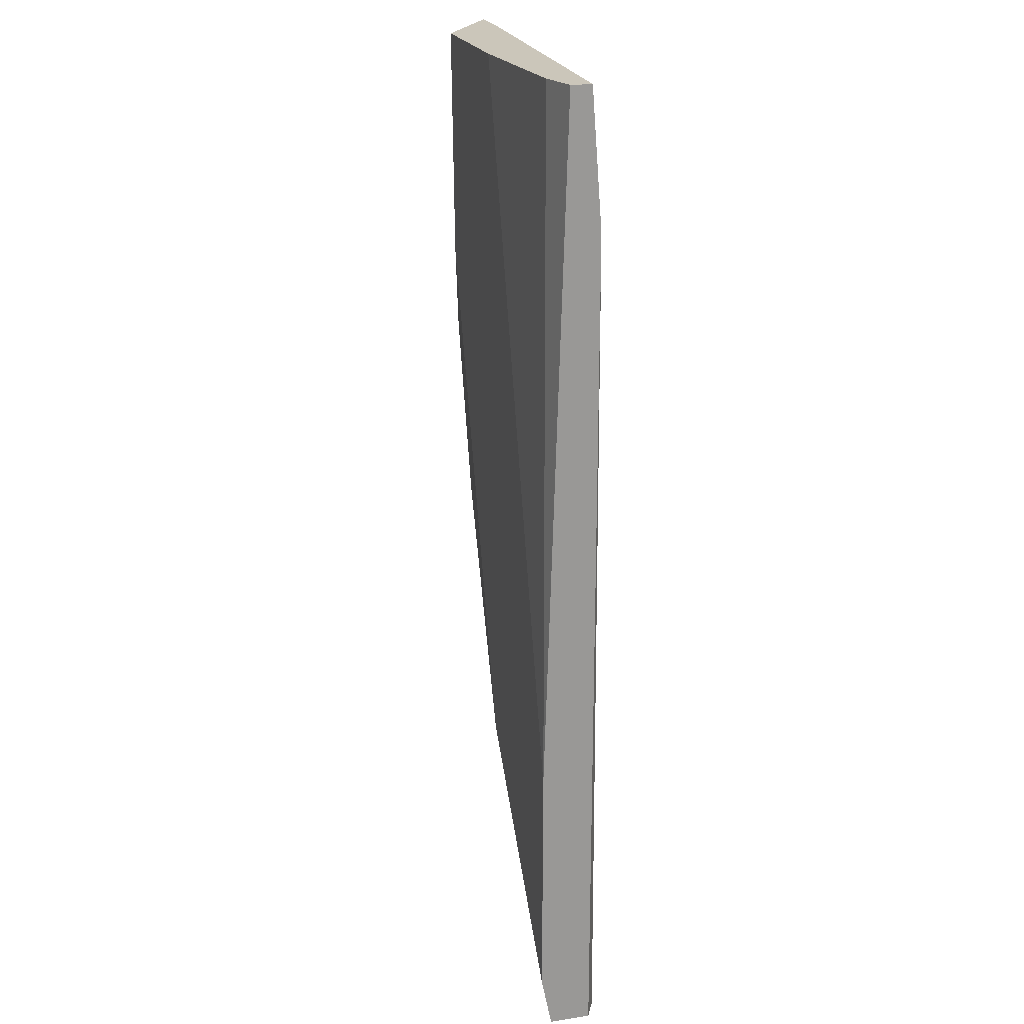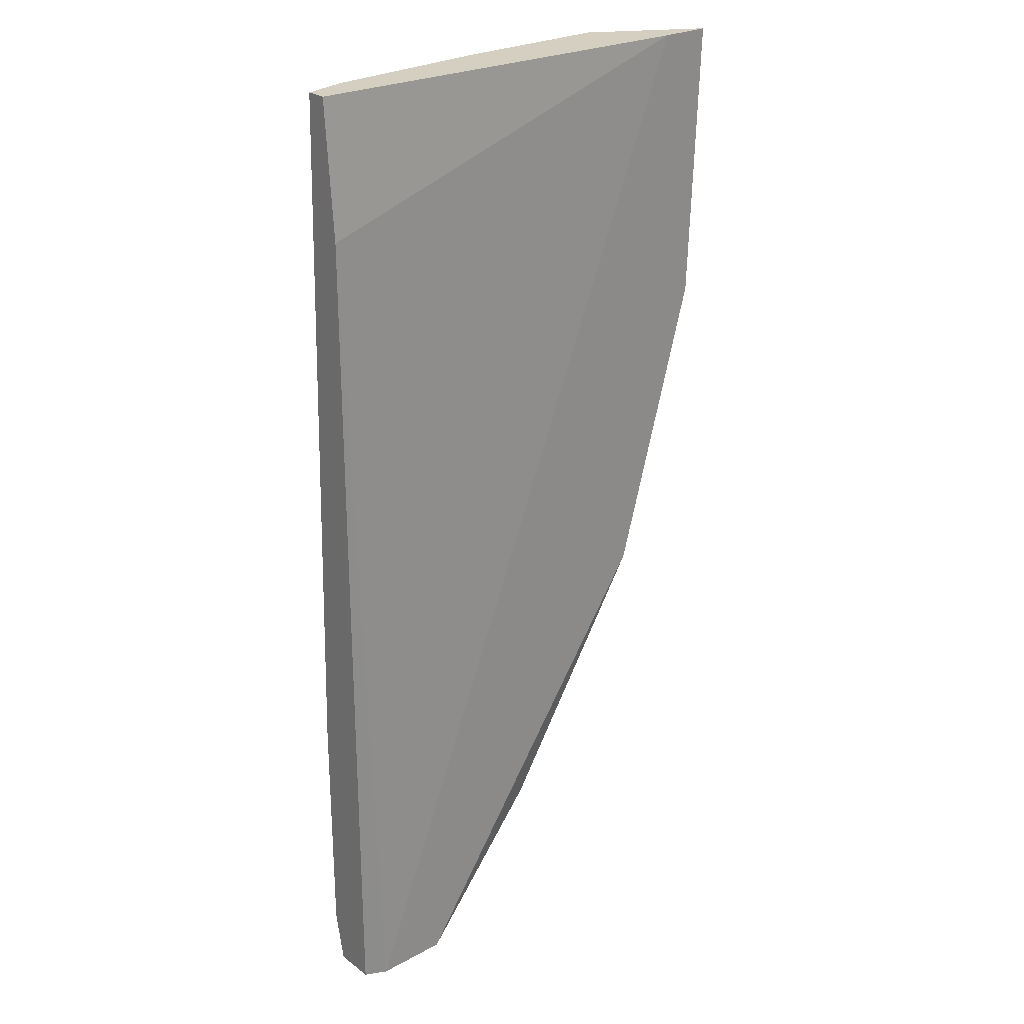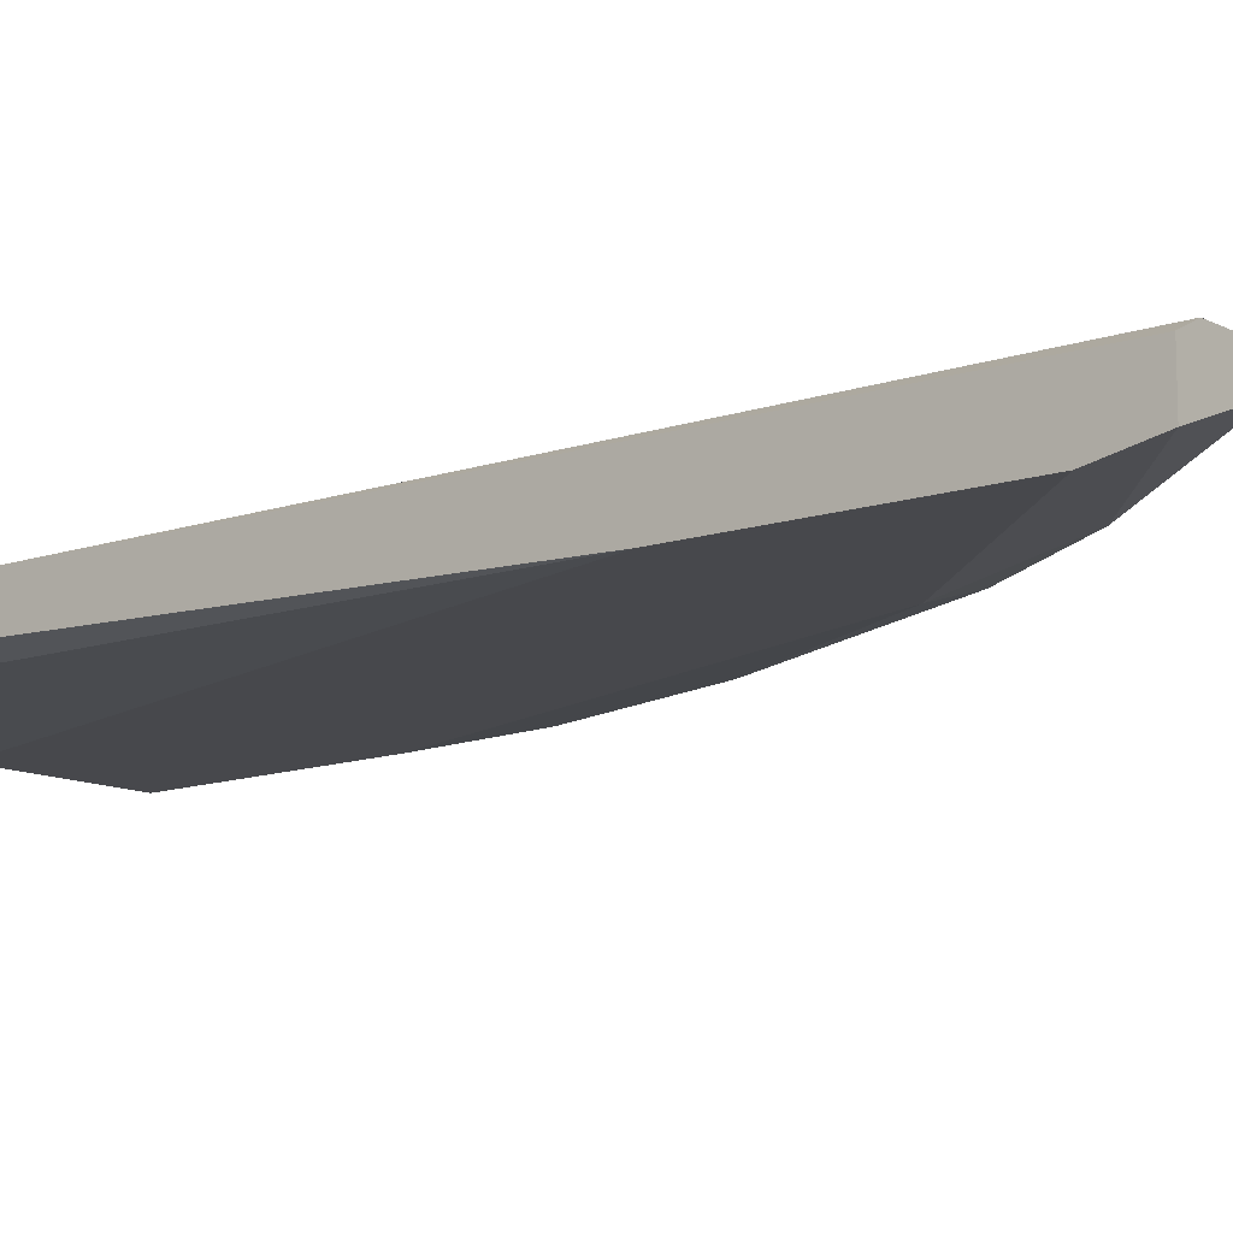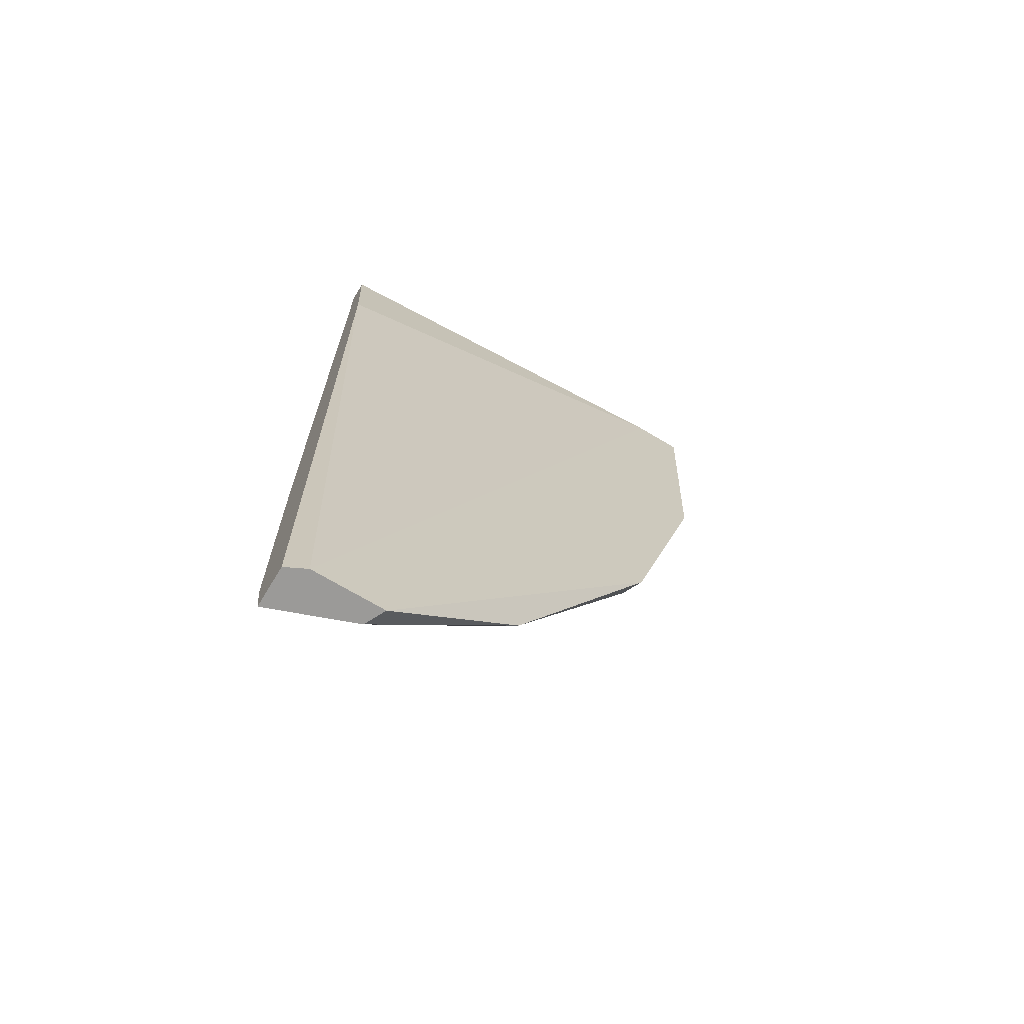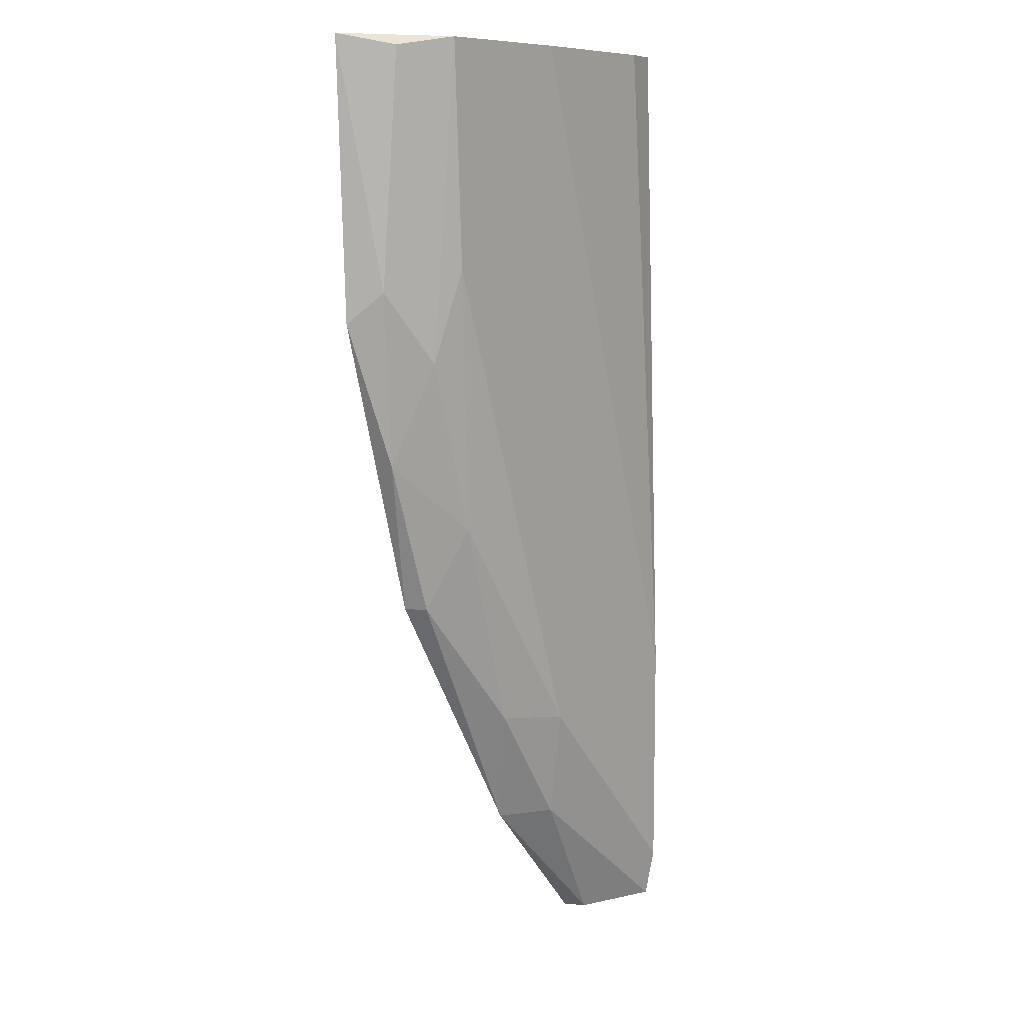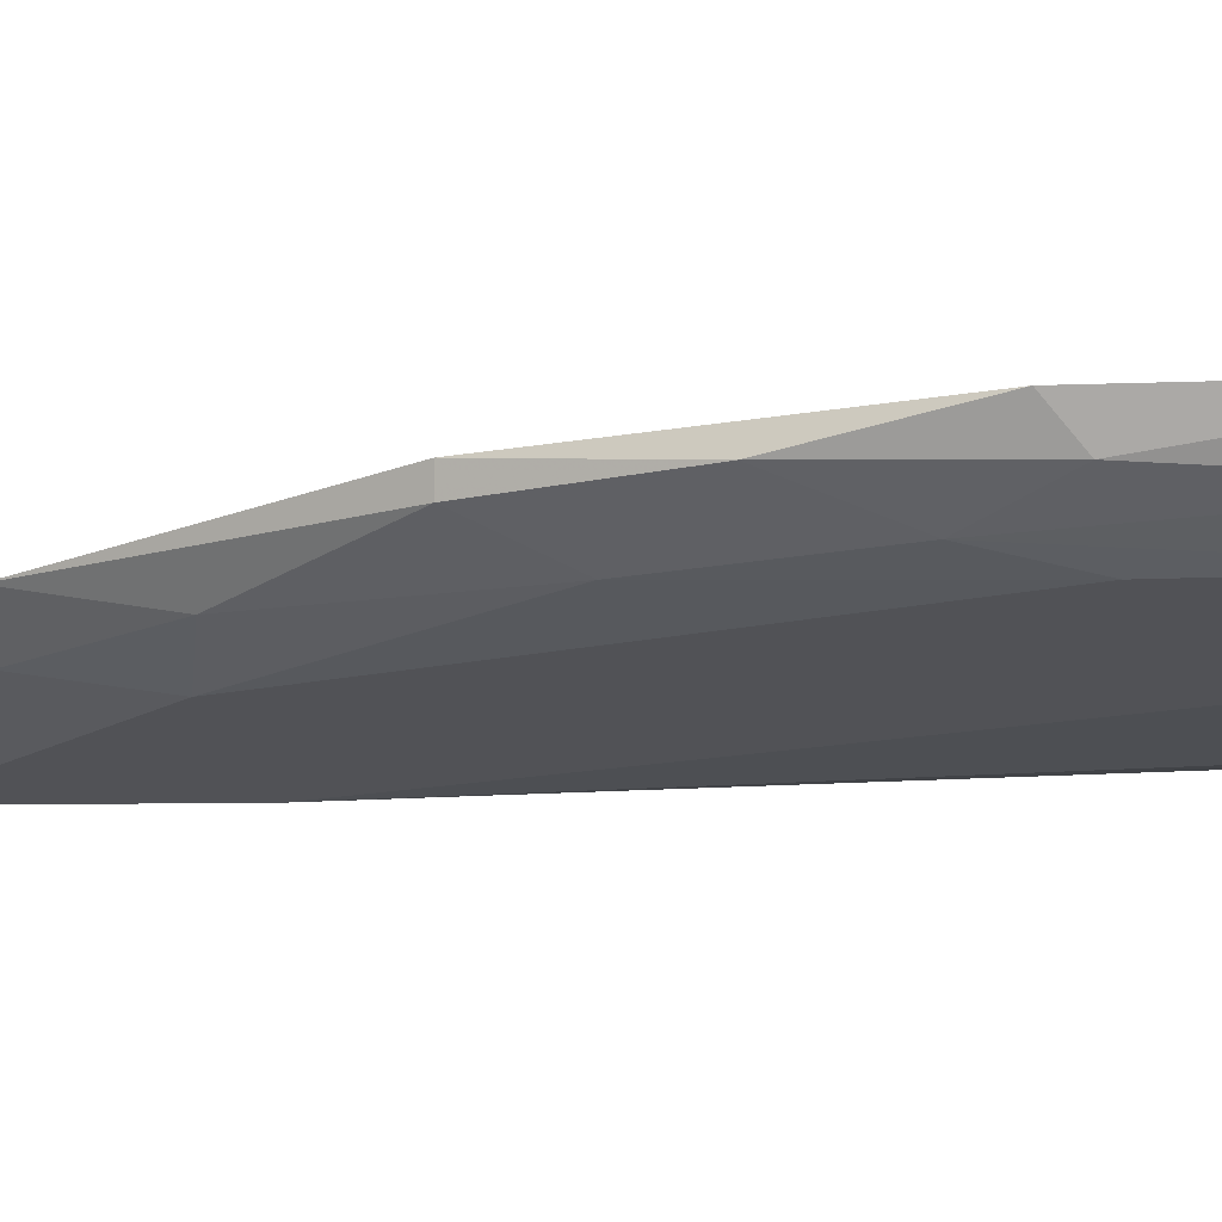
<metadata>
{"format":"obj","ext":"obj","renderer":"f3d","projection":"perspective","resolution":1024,"background":"white","views":[{"elev":21.2,"azim":-105.3,"up":"+Y"},{"elev":25.9,"azim":-40.7,"up":"+Y"},{"elev":-11.6,"azim":-50.7,"up":"+Z"},{"elev":-69.3,"azim":-31.0,"up":"+Y"},{"elev":9.2,"azim":128.6,"up":"+Y"},{"elev":-21.2,"azim":91.2,"up":"+Z"}]}
</metadata>
<code>
v 0.04316 0.006711 0.000238
v 0.04316 0.006711 -0.001249
v 0.04316 -0.06396 -0.001993
v 0.06993 -0.03495 0.001726
v 0.04316 -0.06396 0.000982
v 0.06919 0.006711 -0.002737
v 0.07663 0.006711 0.001726
v 0.04614 0.006711 -0.001993
v 0.06695 -0.02898 -0.001993
v 0.04465 -0.06396 0.001726
v 0.04316 -0.06024 -0.002737
v 0.04316 -0.002967 0.000982
v 0.05953 -0.05354 0.000982
v 0.0744 -0.01115 -0.000505
v 0.05654 -0.04536 -0.002737
v 0.05804 0.006711 -0.002737
v 0.04316 -0.04313 -0.002737
v 0.04986 -0.06396 0.001726
v 0.06919 -0.03495 0.000238
v 0.07588 -0.01338 0.001726
v 0.07291 0.006711 0.001726
v 0.06844 -0.009663 -0.002737
v 0.05581 -0.05354 -0.001249
v 0.07365 0.005964 -0.001249
v 0.06175 -0.04462 -0.001249
v 0.04911 -0.06396 0.000238
v 0.07068 -0.01635 -0.001993
v 0.07291 -0.02379 0.000238
f 23 15 25
f 9 19 25
f 19 13 25
f 15 9 25
f 7 14 24
f 9 15 22
f 3 15 23
f 15 6 22
f 8 17 2
f 13 23 25
f 6 7 24
f 18 3 26
f 4 19 28
f 3 23 26
f 23 13 26
f 22 6 27
f 9 22 27
f 6 24 27
f 24 14 27
f 19 9 28
f 20 4 28
f 14 20 28
f 27 14 28
f 17 1 2
f 13 18 26
f 1 8 2
f 9 27 28
f 1 12 21
f 3 5 1
f 6 1 7
f 1 6 8
f 5 3 10
f 4 7 10
f 3 1 11
f 1 5 12
f 5 10 12
f 3 11 15
f 11 6 15
f 8 6 16
f 12 10 21
f 16 11 17
f 10 7 21
f 7 1 21
f 14 7 20
f 7 4 20
f 4 13 19
f 6 11 16
f 4 10 18
f 10 3 18
f 8 16 17
f 11 1 17
f 13 4 18

</code>
